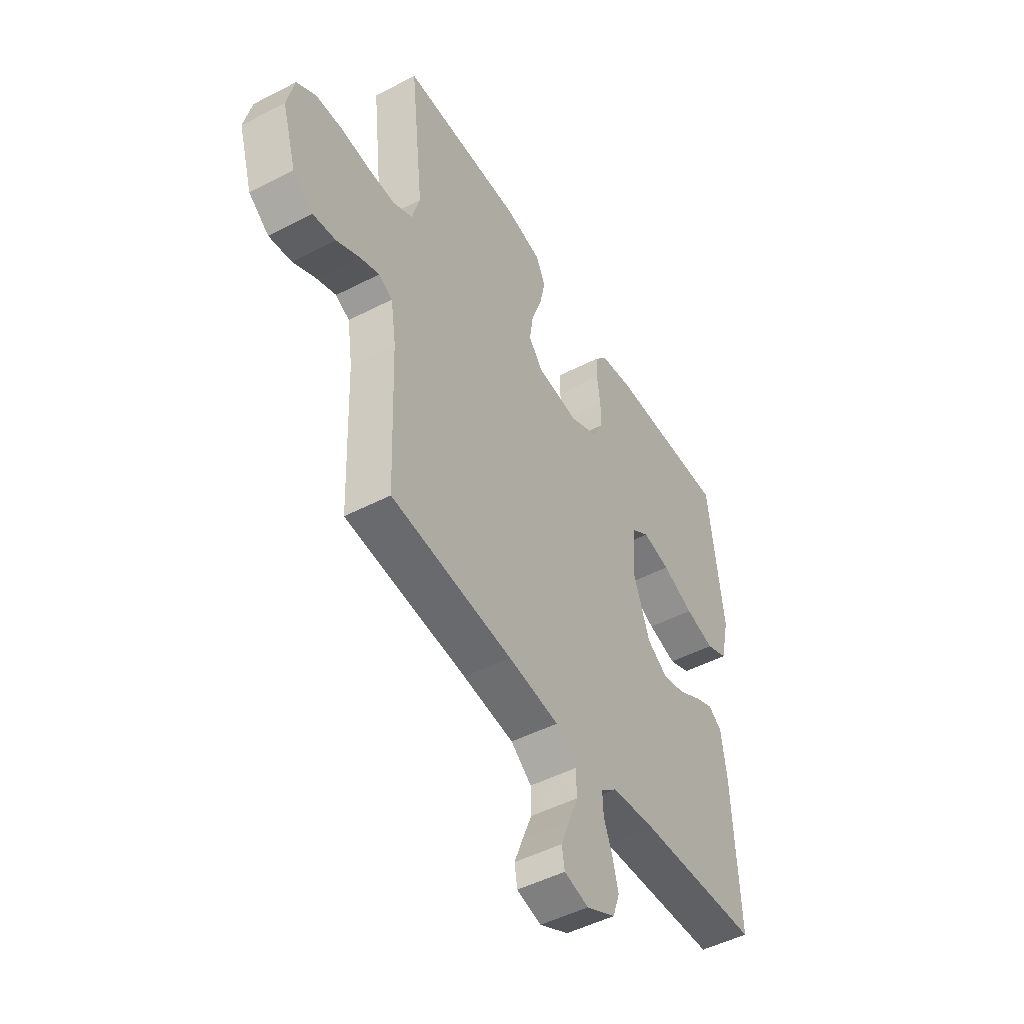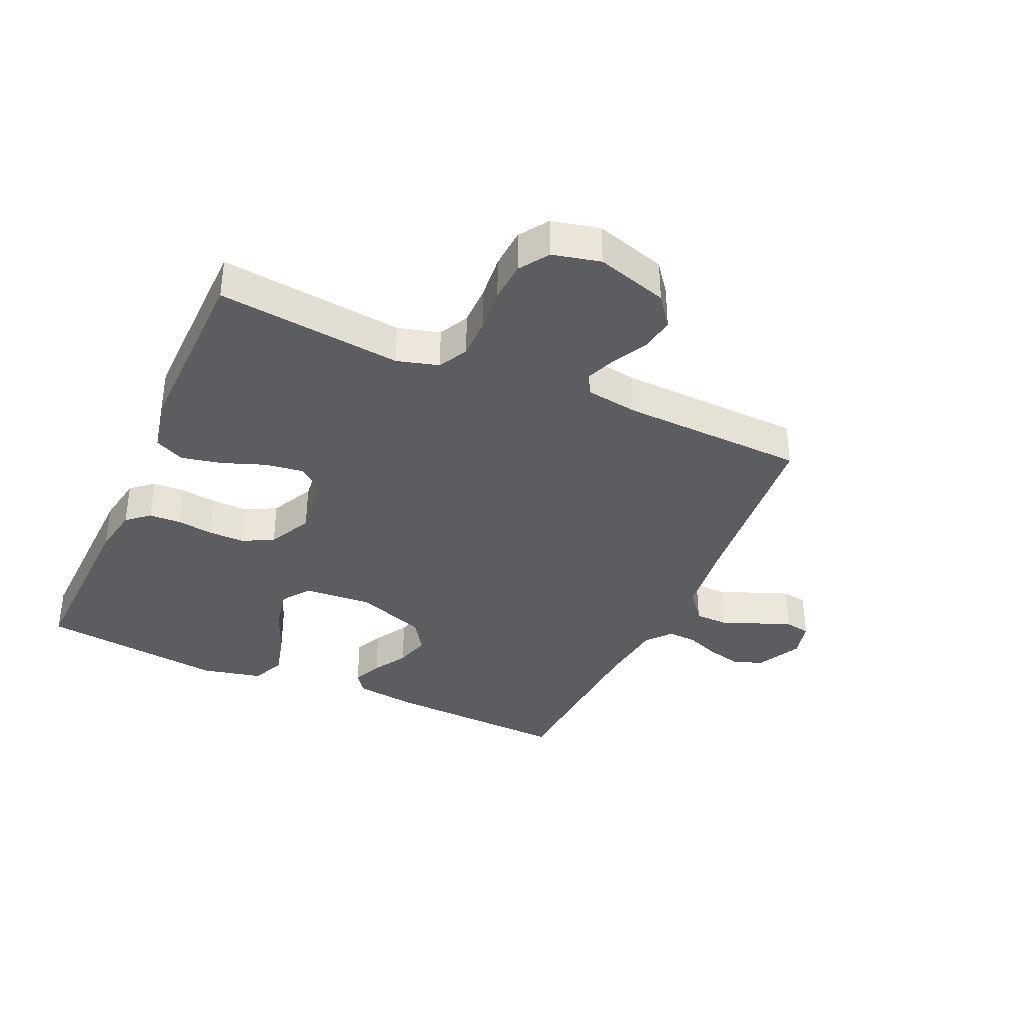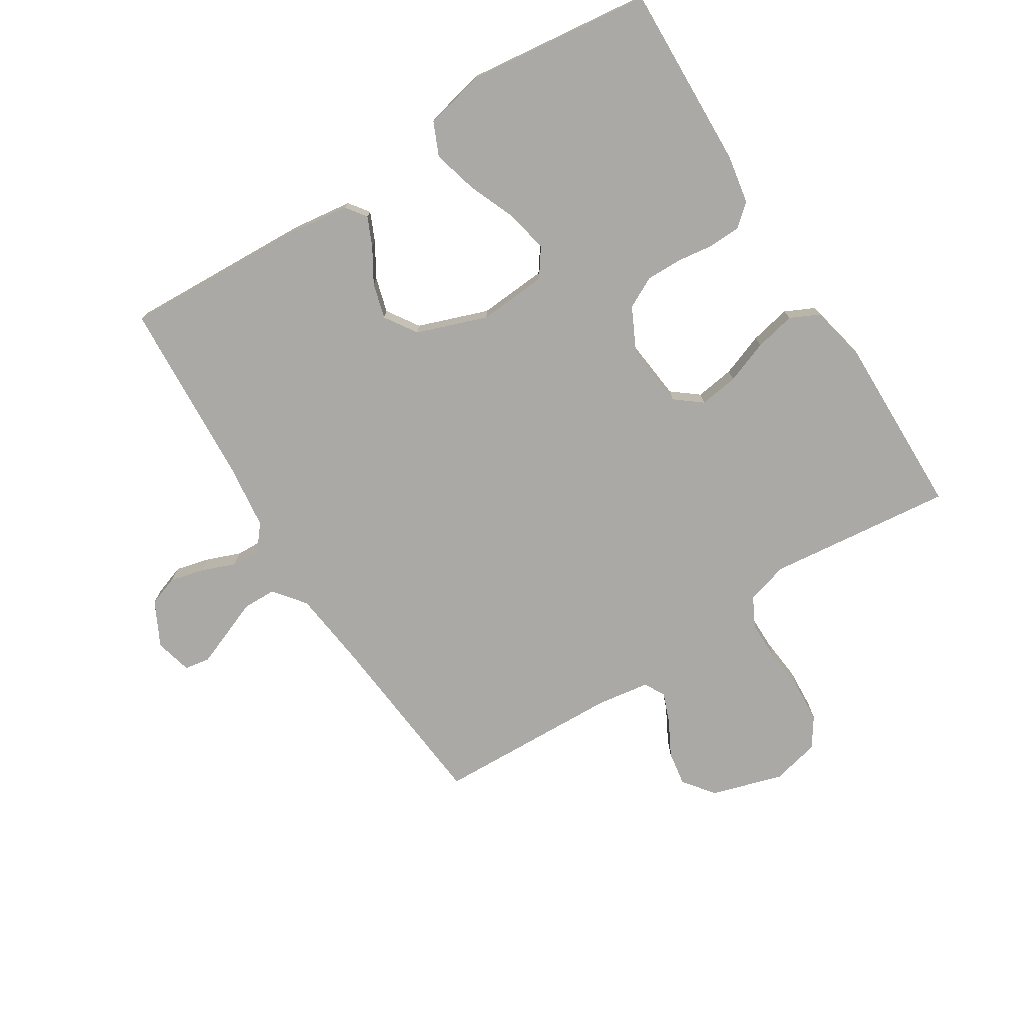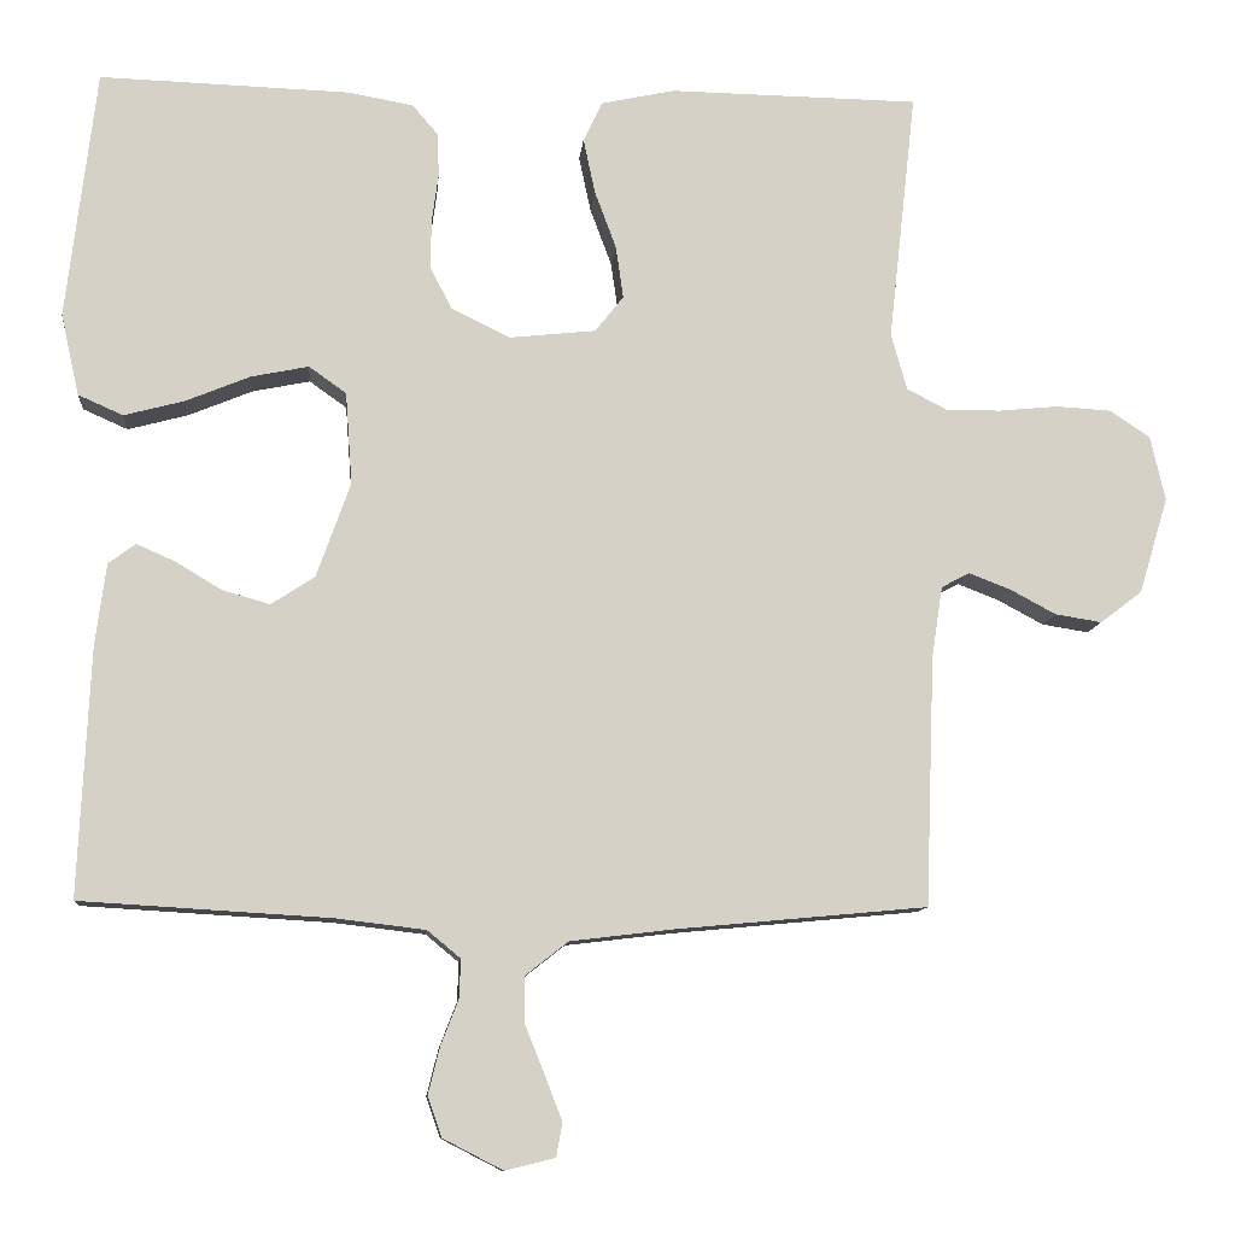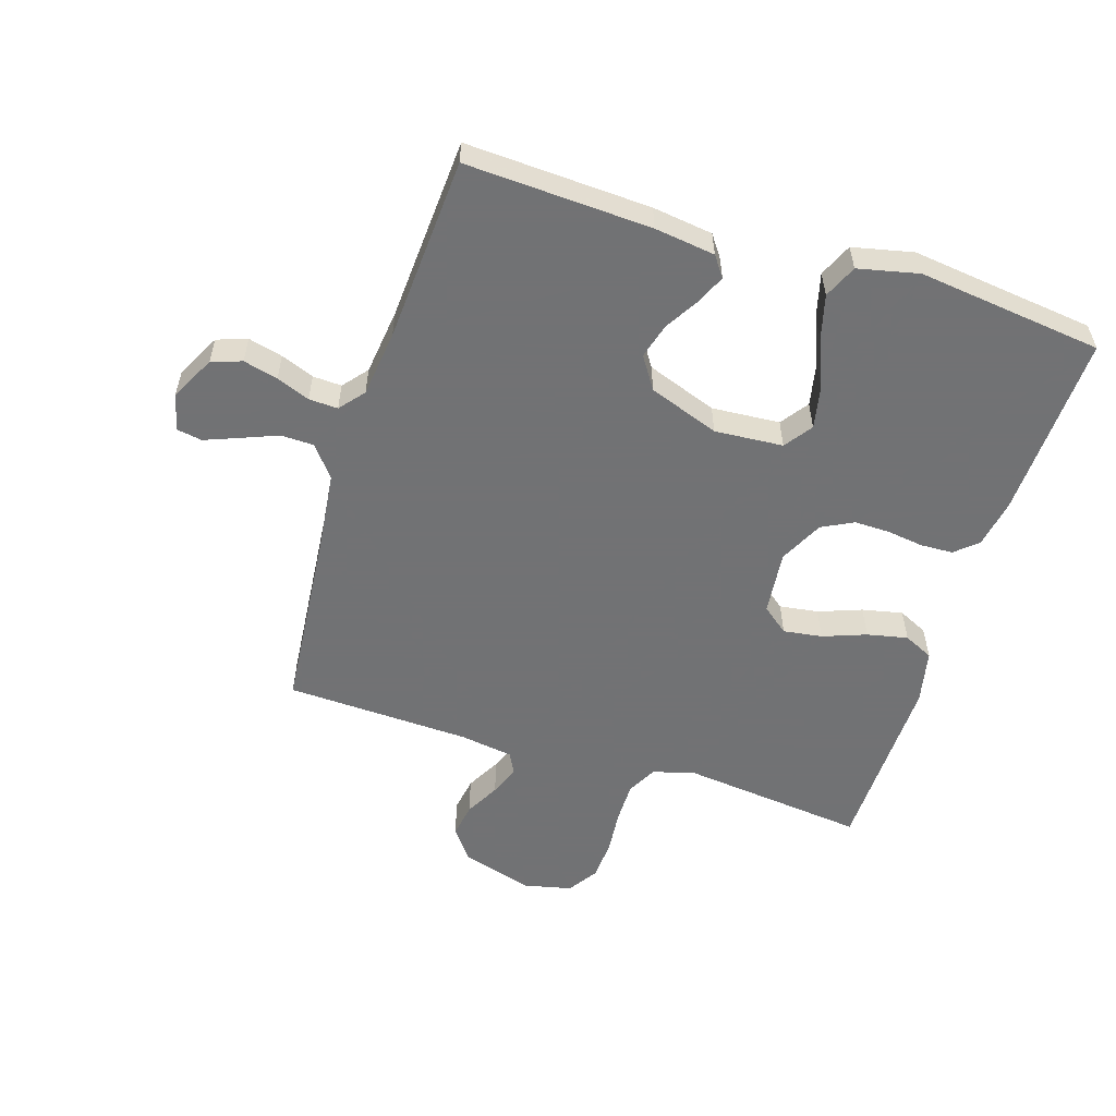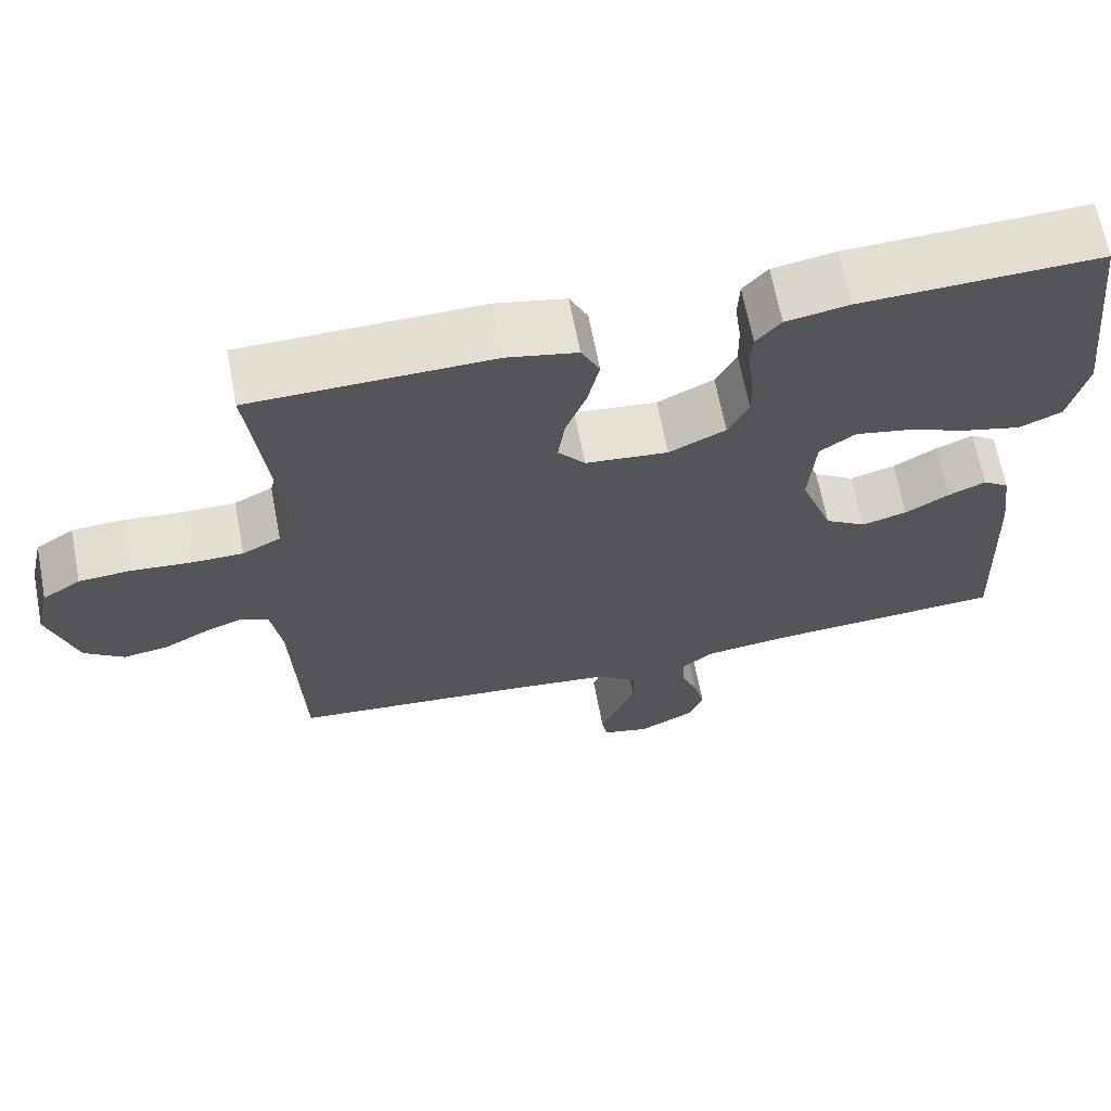
<metadata>
{"format":"obj","ext":"obj","renderer":"f3d","projection":"perspective","resolution":1024,"background":"white","views":[{"elev":-48.7,"azim":120.0,"up":"+Z"},{"elev":-36.7,"azim":65.9,"up":"+Y"},{"elev":-75.4,"azim":-57.8,"up":"+Y"},{"elev":-10.3,"azim":-5.0,"up":"+Z"},{"elev":-55.6,"azim":-107.6,"up":"+Y"},{"elev":66.4,"azim":169.1,"up":"+Z"}]}
</metadata>
<code>
v -0.5 0.07 -0.5
v -0.486 0.07 -0.2
v -0.473 0.07 -0.102
v -0.44 0.07 -0.078
v -0.393 0.07 -0.099
v -0.338 0.07 -0.132
v -0.281 0.07 -0.148
v -0.229 0.07 -0.114
v -0.188 0.07 0
v -0.196 0.07 0.111
v -0.241 0.07 0.143
v -0.31 0.07 0.129
v -0.388 0.07 0.097
v -0.46 0.07 0.078
v -0.514 0.07 0.102
v -0.536 0.07 0.2
v -0.5 0.07 0.5
v -0.2 0.07 0.49
v -0.121 0.07 0.476
v -0.09 0.07 0.44
v -0.088 0.07 0.388
v -0.096 0.07 0.329
v -0.097 0.07 0.271
v -0.071 0.07 0.22
v 0 0.07 0.185
v 0.104 0.07 0.196
v 0.138 0.07 0.239
v 0.129 0.07 0.302
v 0.103 0.07 0.372
v 0.089 0.07 0.438
v 0.112 0.07 0.486
v 0.2 0.07 0.505
v 0.5 0.07 0.5
v 0.467 0.07 0.2
v 0.486 0.07 0.132
v 0.534 0.07 0.107
v 0.6 0.07 0.107
v 0.672 0.07 0.114
v 0.738 0.07 0.11
v 0.786 0.07 0.078
v 0.804 0.07 0
v 0.769 0.07 -0.116
v 0.719 0.07 -0.154
v 0.663 0.07 -0.145
v 0.607 0.07 -0.115
v 0.558 0.07 -0.096
v 0.524 0.07 -0.114
v 0.511 0.07 -0.2
v 0.5 0.07 -0.5
v 0.2 0.07 -0.528
v 0.074 0.07 -0.543
v 0.023 0.07 -0.583
v 0.022 0.07 -0.637
v 0.046 0.07 -0.697
v 0.067 0.07 -0.751
v 0.06 0.07 -0.792
v 0 0.07 -0.807
v -0.072 0.07 -0.77
v -0.089 0.07 -0.721
v -0.075 0.07 -0.665
v -0.054 0.07 -0.611
v -0.052 0.07 -0.564
v -0.092 0.07 -0.531
v -0.2 0.07 -0.518
v -0.5 0 -0.5
v -0.486 0 -0.2
v -0.473 0 -0.102
v -0.44 0 -0.078
v -0.393 0 -0.099
v -0.338 0 -0.132
v -0.281 0 -0.148
v -0.229 0 -0.114
v -0.188 0 0
v -0.196 0 0.111
v -0.241 0 0.143
v -0.31 0 0.129
v -0.388 0 0.097
v -0.46 0 0.078
v -0.514 0 0.102
v -0.536 0 0.2
v -0.5 0 0.5
v -0.2 0 0.49
v -0.121 0 0.476
v -0.09 0 0.44
v -0.088 0 0.388
v -0.096 0 0.329
v -0.097 0 0.271
v -0.071 0 0.22
v 0 0 0.185
v 0.104 0 0.196
v 0.138 0 0.239
v 0.129 0 0.302
v 0.103 0 0.372
v 0.089 0 0.438
v 0.112 0 0.486
v 0.2 0 0.505
v 0.5 0 0.5
v 0.467 0 0.2
v 0.486 0 0.132
v 0.534 0 0.107
v 0.6 0 0.107
v 0.672 0 0.114
v 0.738 0 0.11
v 0.786 0 0.078
v 0.804 0 0
v 0.769 0 -0.116
v 0.719 0 -0.154
v 0.663 0 -0.145
v 0.607 0 -0.115
v 0.558 0 -0.096
v 0.524 0 -0.114
v 0.511 0 -0.2
v 0.5 0 -0.5
v 0.2 0 -0.528
v 0.074 0 -0.543
v 0.023 0 -0.583
v 0.022 0 -0.637
v 0.046 0 -0.697
v 0.067 0 -0.751
v 0.06 0 -0.792
v 0 0 -0.807
v -0.072 0 -0.77
v -0.089 0 -0.721
v -0.075 0 -0.665
v -0.054 0 -0.611
v -0.052 0 -0.564
v -0.092 0 -0.531
v -0.2 0 -0.518
f 58 59 60 61
f 56 57 58 61
f 56 61 62
f 53 54 55 56
f 53 56 62
f 52 53 62
f 51 52 62 63
f 48 49 50
f 47 48 50 51
f 42 43 44 45
f 42 45 46
f 41 42 46
f 40 41 46
f 37 38 39 40
f 36 37 40 46
f 35 36 46 47
f 31 32 33 34
f 28 29 30 31
f 27 28 31 34
f 26 27 34 35
f 19 20 21 22
f 19 22 23
f 18 19 23
f 17 18 23
f 16 17 23 24
f 12 13 14 15
f 11 12 15 16
f 3 4 5 6
f 3 6 7
f 64 1 2 3
f 64 3 7
f 63 64 7 8
f 51 63 8 9
f 47 51 9 10
f 25 26 35 47
f 25 47 10 11
f 11 16 24 25
f 125 124 123 122
f 125 122 121 120
f 126 125 120
f 120 119 118 117
f 126 120 117
f 126 117 116
f 127 126 116 115
f 114 113 112
f 115 114 112 111
f 109 108 107 106
f 110 109 106
f 110 106 105
f 110 105 104
f 104 103 102 101
f 110 104 101 100
f 111 110 100 99
f 98 97 96 95
f 95 94 93 92
f 98 95 92 91
f 99 98 91 90
f 86 85 84 83
f 87 86 83
f 87 83 82
f 87 82 81
f 88 87 81 80
f 79 78 77 76
f 80 79 76 75
f 70 69 68 67
f 71 70 67
f 67 66 65 128
f 71 67 128
f 72 71 128 127
f 73 72 127 115
f 74 73 115 111
f 111 99 90 89
f 75 74 111 89
f 89 88 80 75
f 1 65 66 2
f 2 66 67 3
f 3 67 68 4
f 4 68 69 5
f 5 69 70 6
f 6 70 71 7
f 7 71 72 8
f 8 72 73 9
f 9 73 74 10
f 10 74 75 11
f 11 75 76 12
f 12 76 77 13
f 13 77 78 14
f 14 78 79 15
f 15 79 80 16
f 16 80 81 17
f 17 81 82 18
f 18 82 83 19
f 19 83 84 20
f 20 84 85 21
f 21 85 86 22
f 22 86 87 23
f 23 87 88 24
f 24 88 89 25
f 25 89 90 26
f 26 90 91 27
f 27 91 92 28
f 28 92 93 29
f 29 93 94 30
f 30 94 95 31
f 31 95 96 32
f 32 96 97 33
f 33 97 98 34
f 34 98 99 35
f 35 99 100 36
f 36 100 101 37
f 37 101 102 38
f 38 102 103 39
f 39 103 104 40
f 40 104 105 41
f 41 105 106 42
f 42 106 107 43
f 43 107 108 44
f 44 108 109 45
f 45 109 110 46
f 46 110 111 47
f 47 111 112 48
f 48 112 113 49
f 49 113 114 50
f 50 114 115 51
f 51 115 116 52
f 52 116 117 53
f 53 117 118 54
f 54 118 119 55
f 55 119 120 56
f 56 120 121 57
f 57 121 122 58
f 58 122 123 59
f 59 123 124 60
f 60 124 125 61
f 61 125 126 62
f 62 126 127 63
f 63 127 128 64
f 64 128 65 1

</code>
